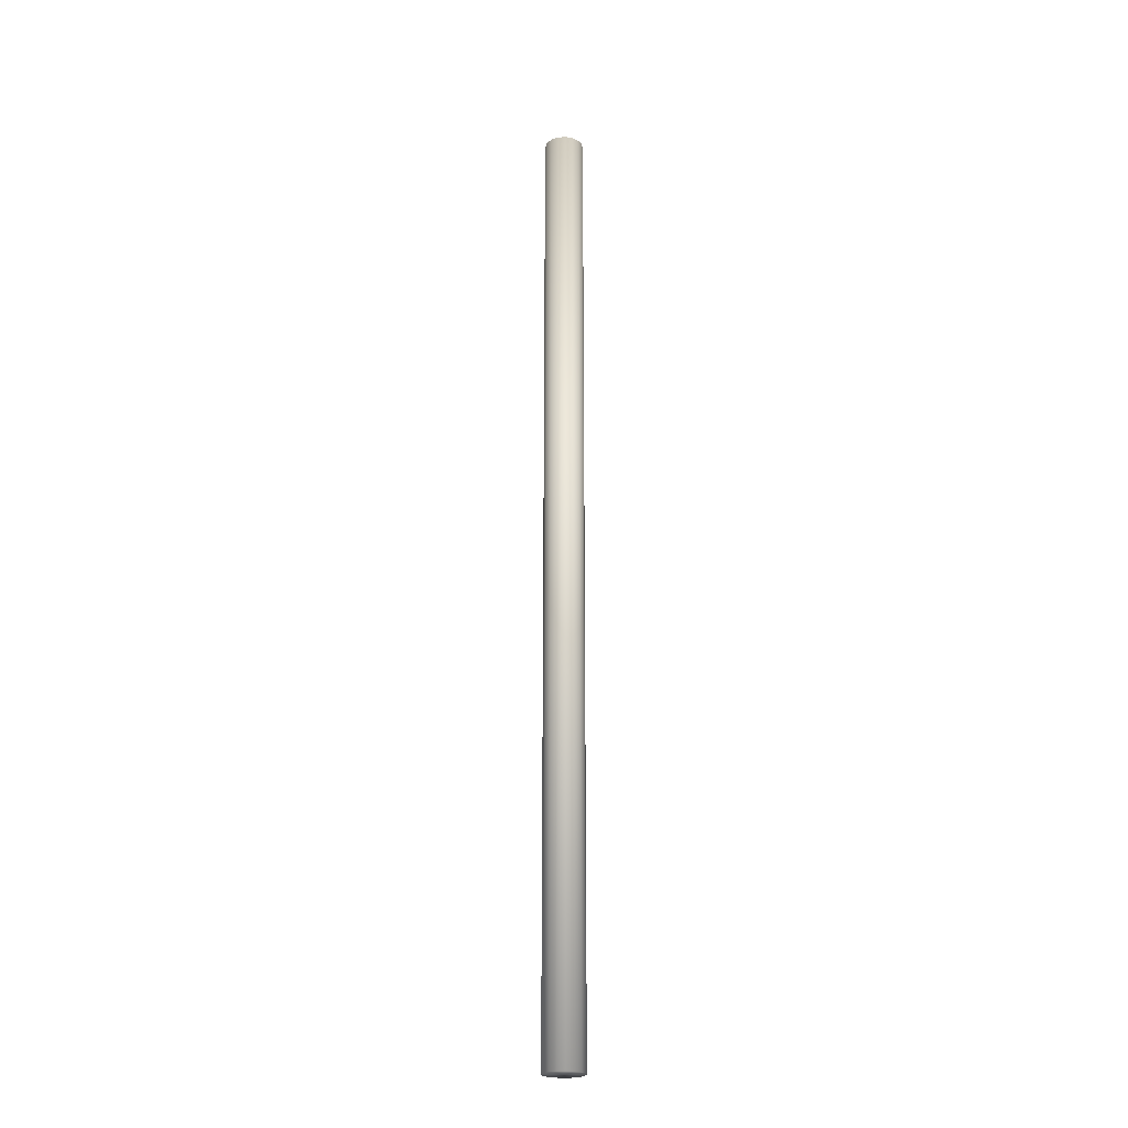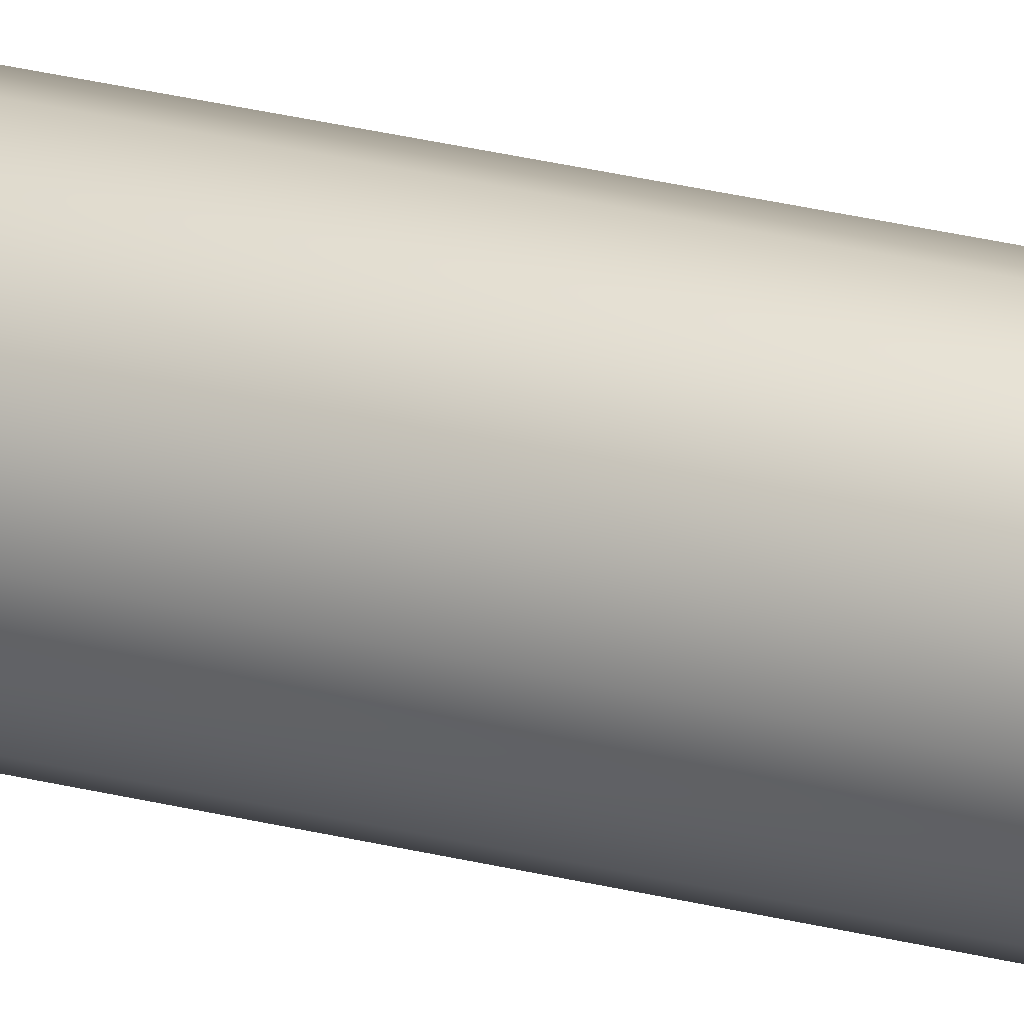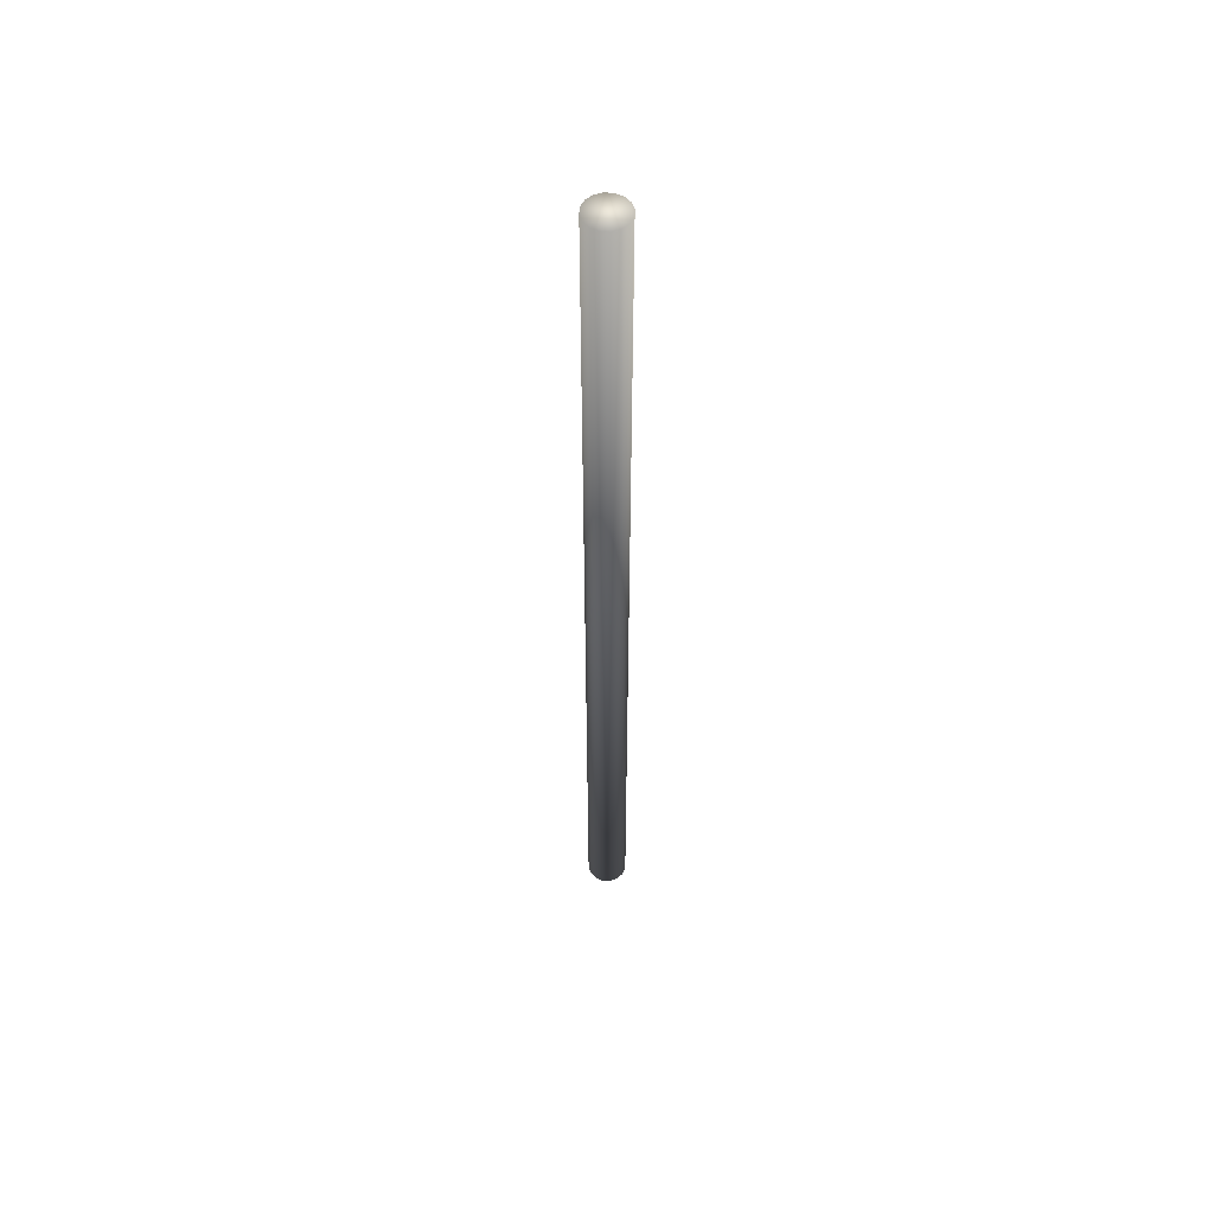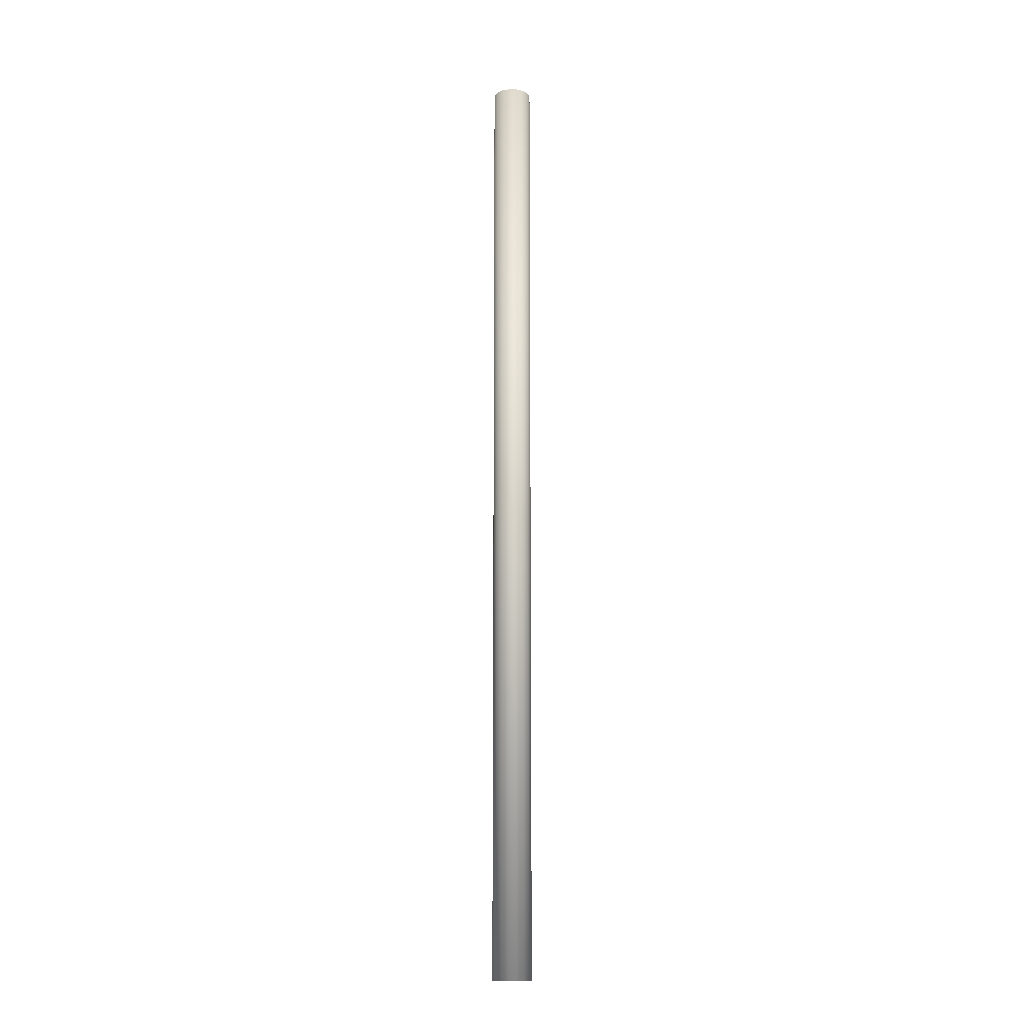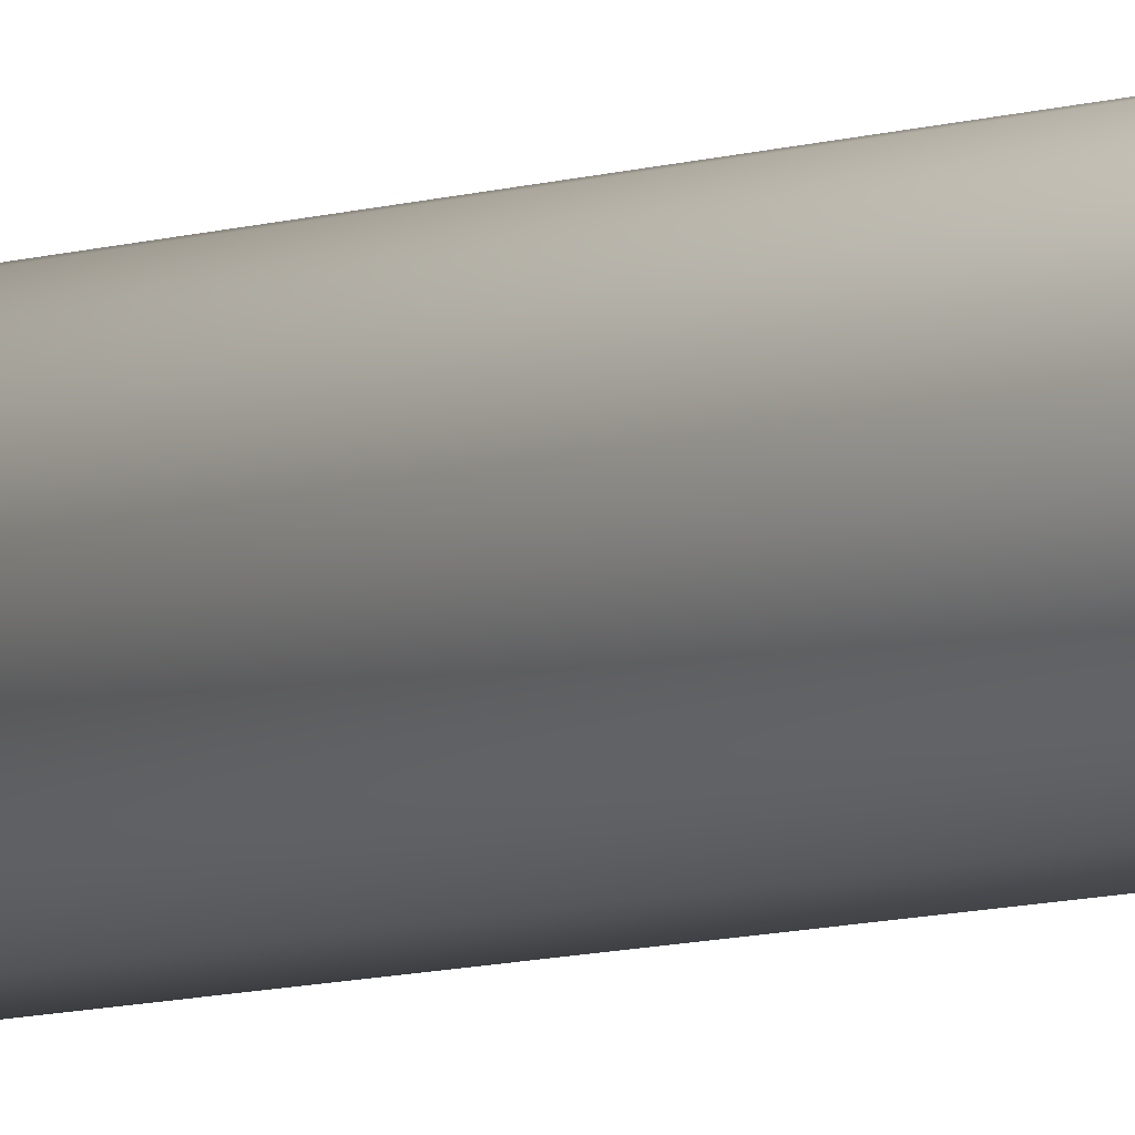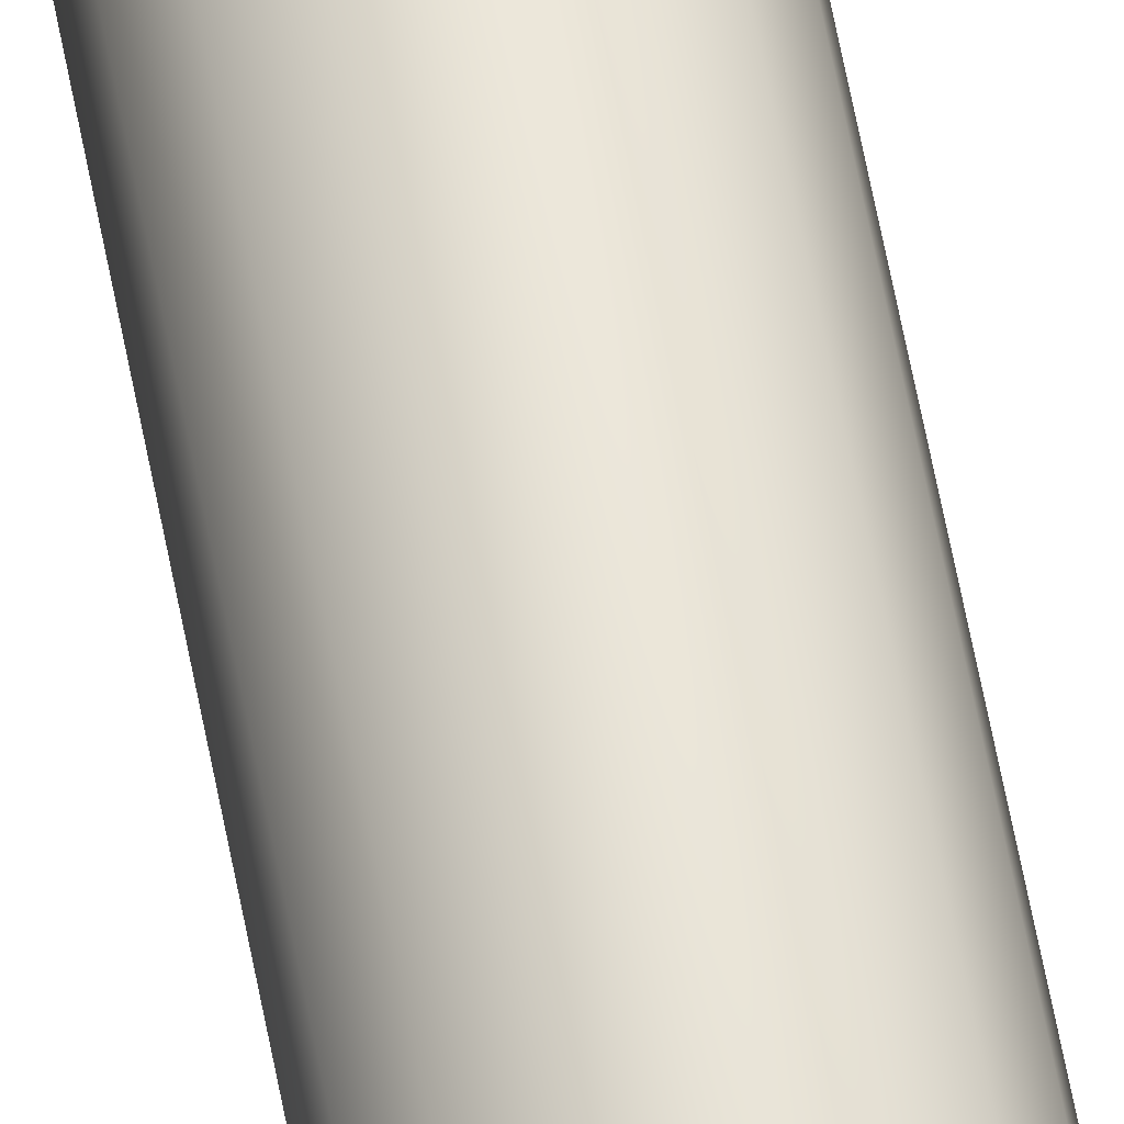
<metadata>
{"format":"obj","ext":"obj","renderer":"f3d","projection":"perspective","resolution":1024,"background":"white","views":[{"elev":-23.3,"azim":-4.3,"up":"+Y"},{"elev":23.6,"azim":-65.6,"up":"+Z"},{"elev":54.5,"azim":-119.6,"up":"+Y"},{"elev":-13.8,"azim":-102.5,"up":"+Y"},{"elev":-4.5,"azim":-31.3,"up":"+Z"},{"elev":57.9,"azim":-10.3,"up":"+Z"}]}
</metadata>
<code>
o roof_lamp_support_Cylinder.006
v 2.53 4.806 -0.1958
v 2.53 5.748 -0.1958
v 2.537 4.806 -0.1943
v 2.537 5.748 -0.1943
v 2.544 4.806 -0.19
v 2.544 5.748 -0.19
v 2.548 4.806 -0.1837
v 2.548 5.748 -0.1837
v 2.549 4.806 -0.1762
v 2.549 5.748 -0.1762
v 2.548 4.806 -0.1687
v 2.548 5.748 -0.1687
v 2.544 4.806 -0.1624
v 2.544 5.748 -0.1624
v 2.537 4.806 -0.1581
v 2.537 5.748 -0.1581
v 2.53 4.806 -0.1566
v 2.53 5.748 -0.1566
v 2.522 4.806 -0.1581
v 2.522 5.748 -0.1581
v 2.516 4.806 -0.1624
v 2.516 5.748 -0.1624
v 2.512 4.806 -0.1687
v 2.512 5.748 -0.1687
v 2.51 4.806 -0.1762
v 2.51 5.748 -0.1762
v 2.512 4.806 -0.1837
v 2.512 5.748 -0.1837
v 2.516 4.806 -0.19
v 2.516 5.748 -0.19
v 2.522 4.806 -0.1943
v 2.522 5.748 -0.1943
f 2 3 1
f 4 5 3
f 6 7 5
f 8 9 7
f 10 11 9
f 12 13 11
f 14 15 13
f 16 17 15
f 18 19 17
f 20 21 19
f 22 23 21
f 24 25 23
f 26 27 25
f 28 29 27
f 22 14 6
f 30 31 29
f 32 1 31
f 15 23 31
f 2 4 3
f 4 6 5
f 6 8 7
f 8 10 9
f 10 12 11
f 12 14 13
f 14 16 15
f 16 18 17
f 18 20 19
f 20 22 21
f 22 24 23
f 24 26 25
f 26 28 27
f 28 30 29
f 6 4 30
f 2 32 30
f 30 28 26
f 26 24 30
f 22 20 14
f 18 16 14
f 14 12 10
f 10 8 14
f 4 2 30
f 30 24 22
f 20 18 14
f 14 8 6
f 6 30 22
f 30 32 31
f 32 2 1
f 31 1 3
f 3 5 31
f 7 9 11
f 11 13 7
f 15 17 19
f 19 21 15
f 23 25 27
f 27 29 23
f 31 5 7
f 7 13 15
f 15 21 23
f 23 29 31
f 31 7 15

</code>
